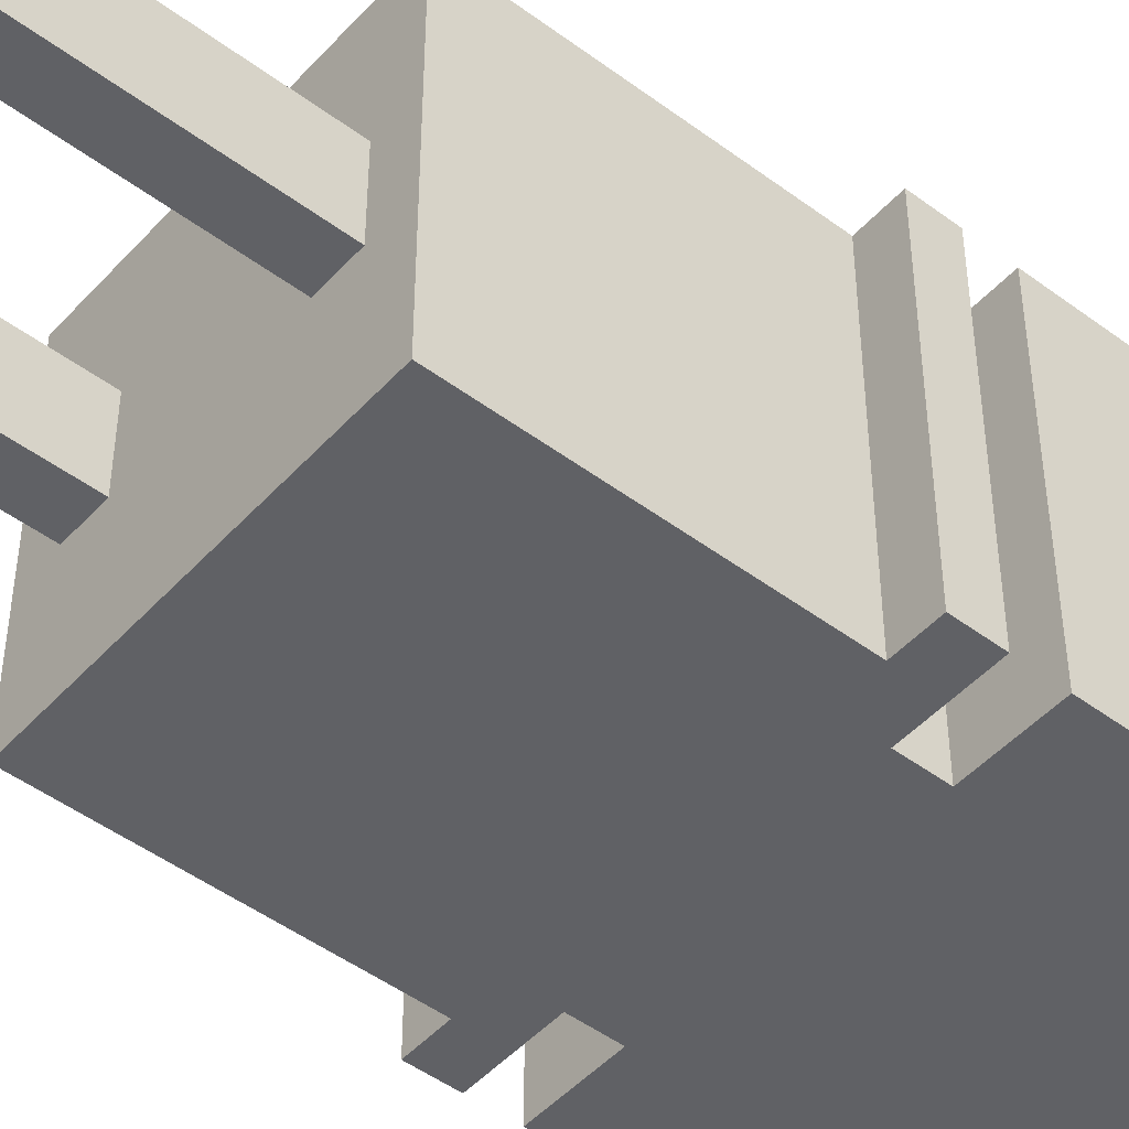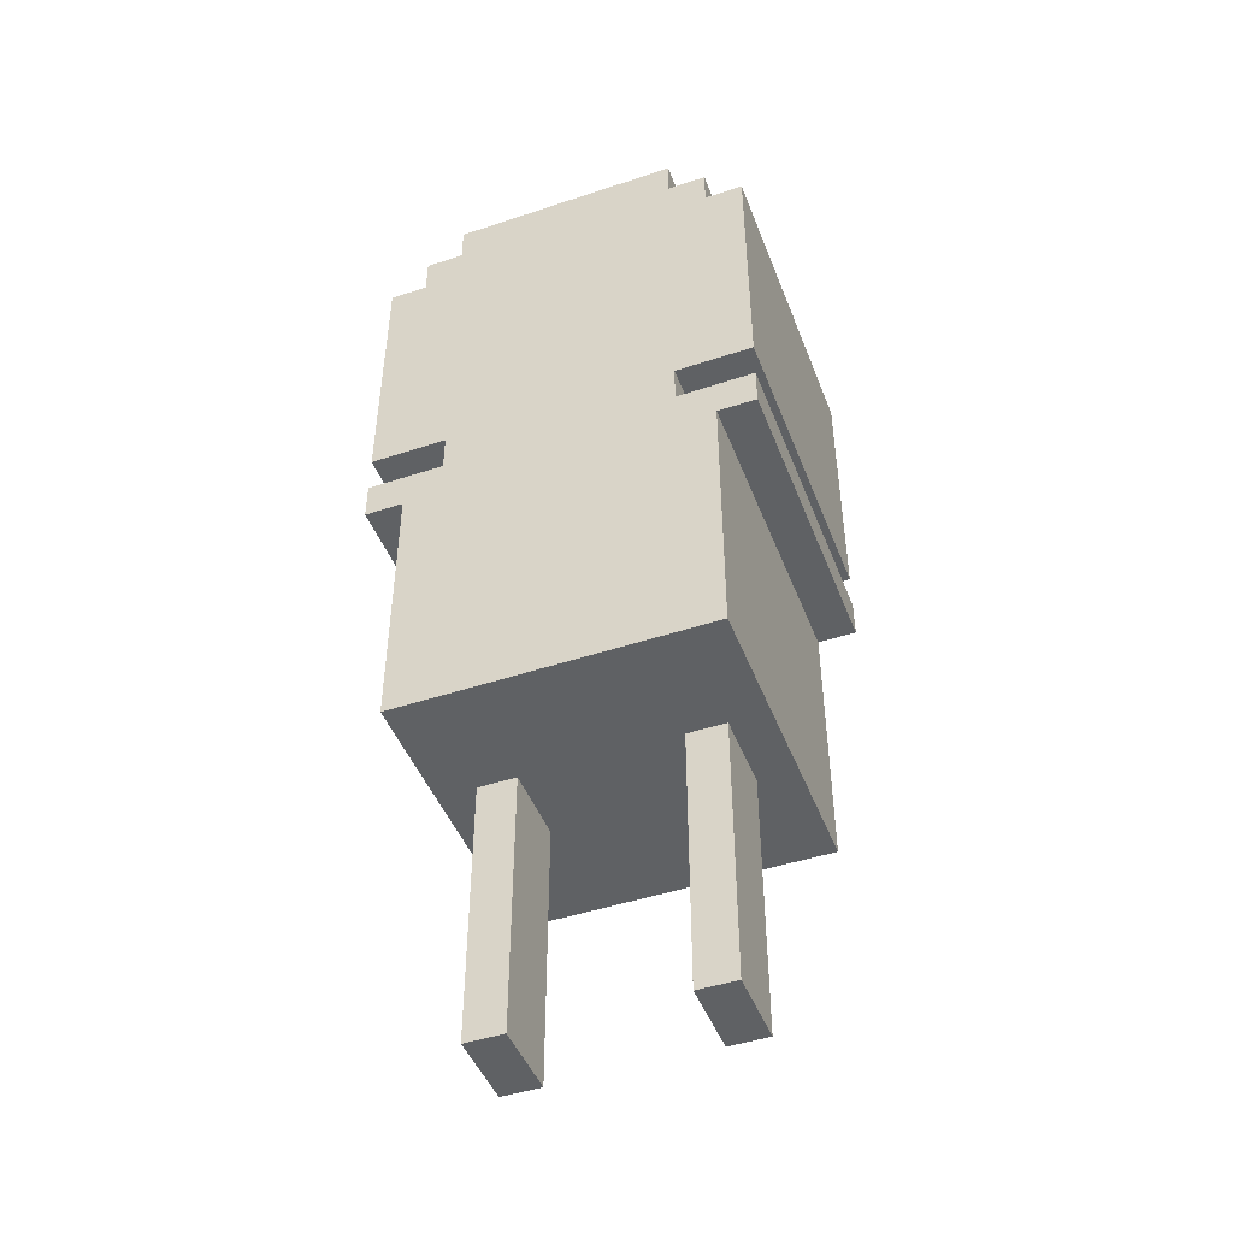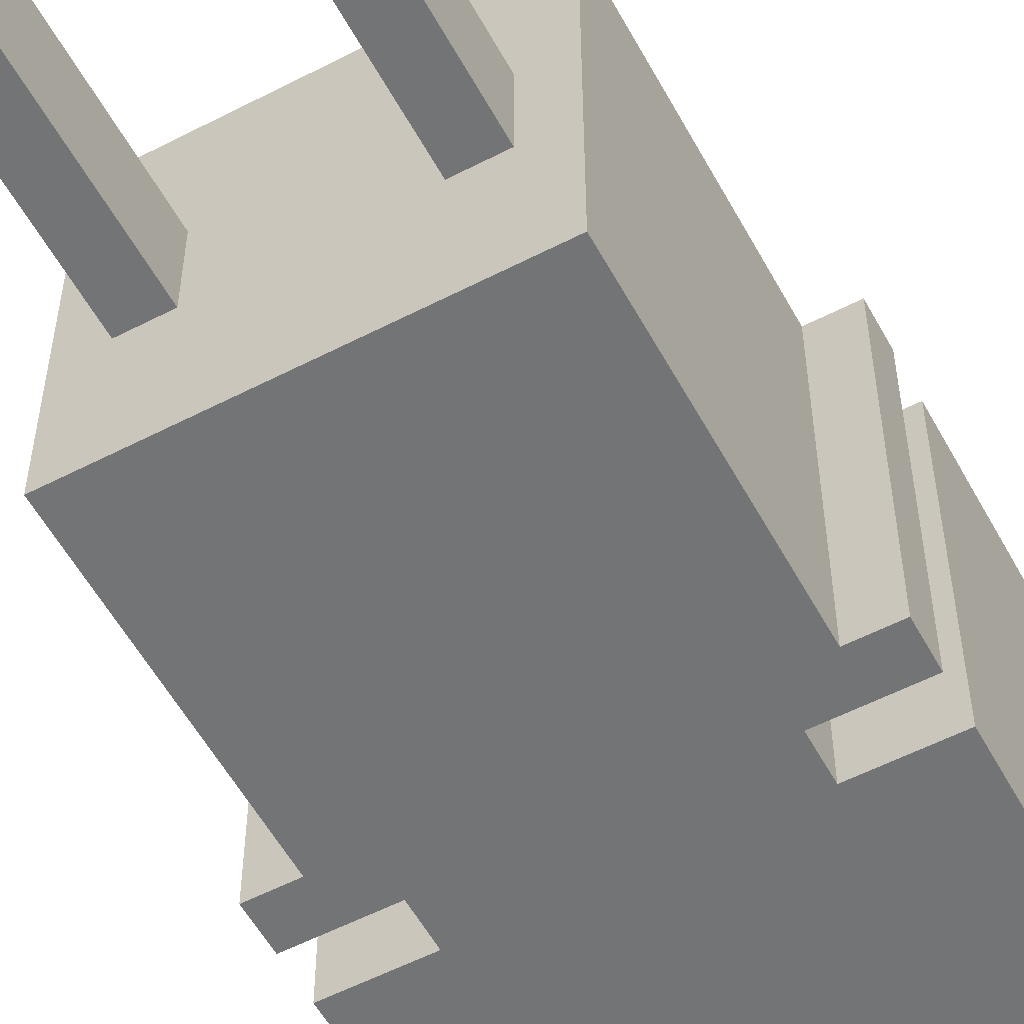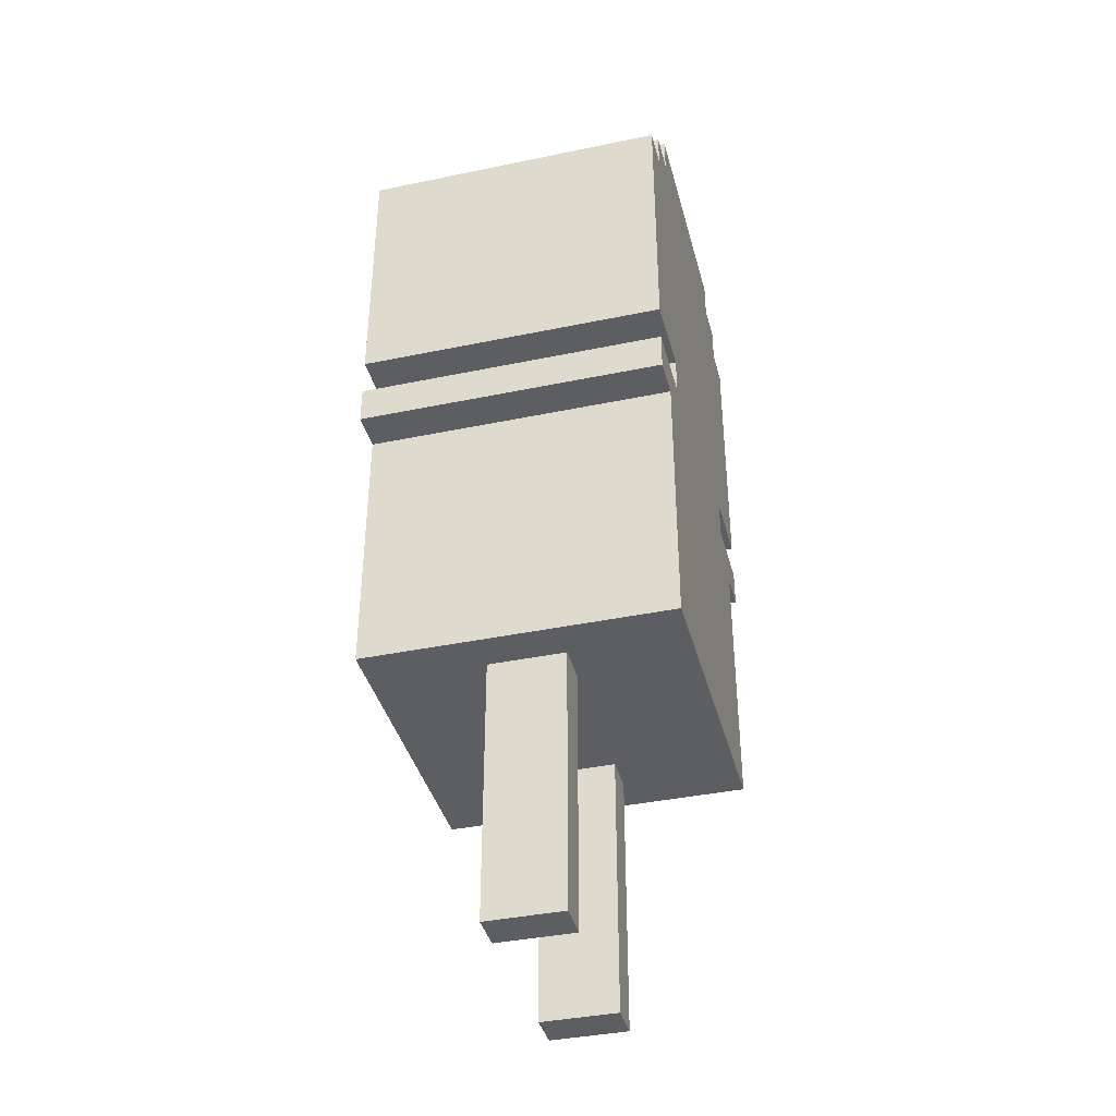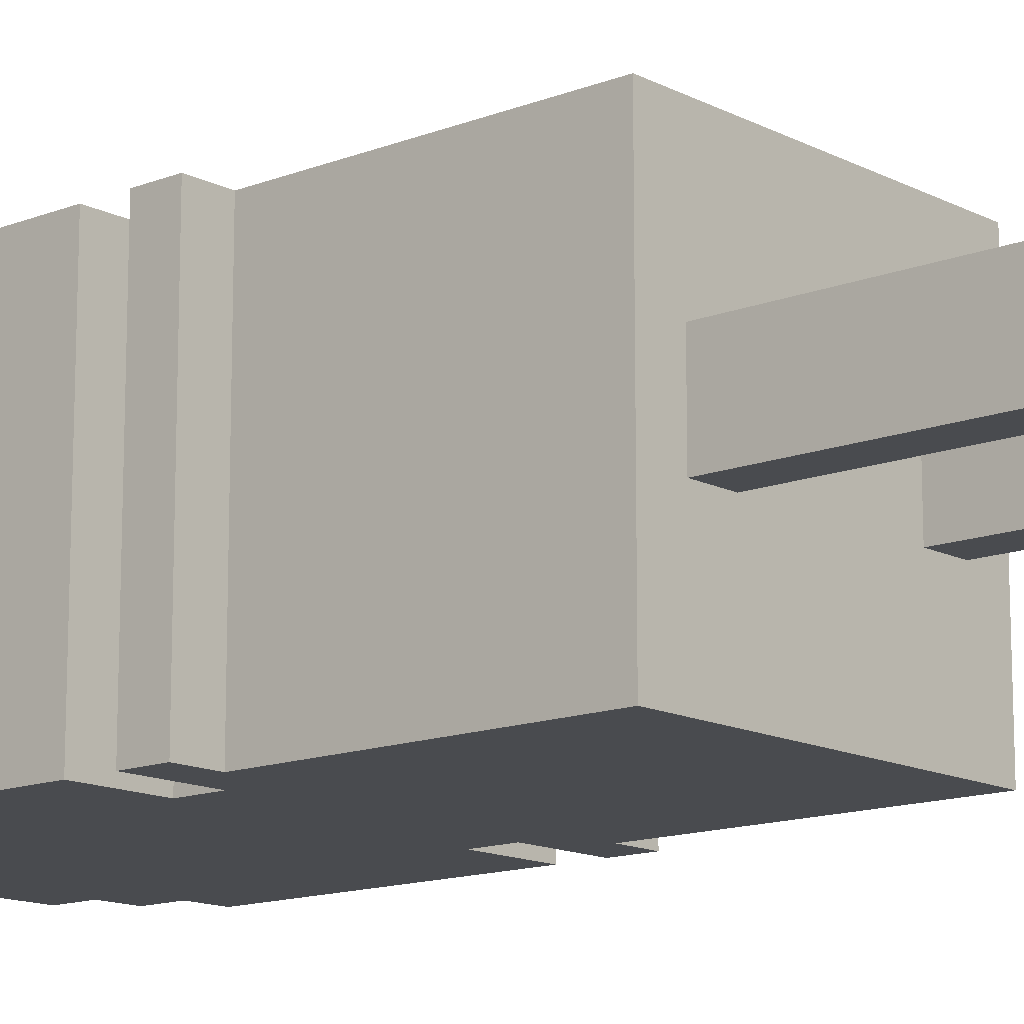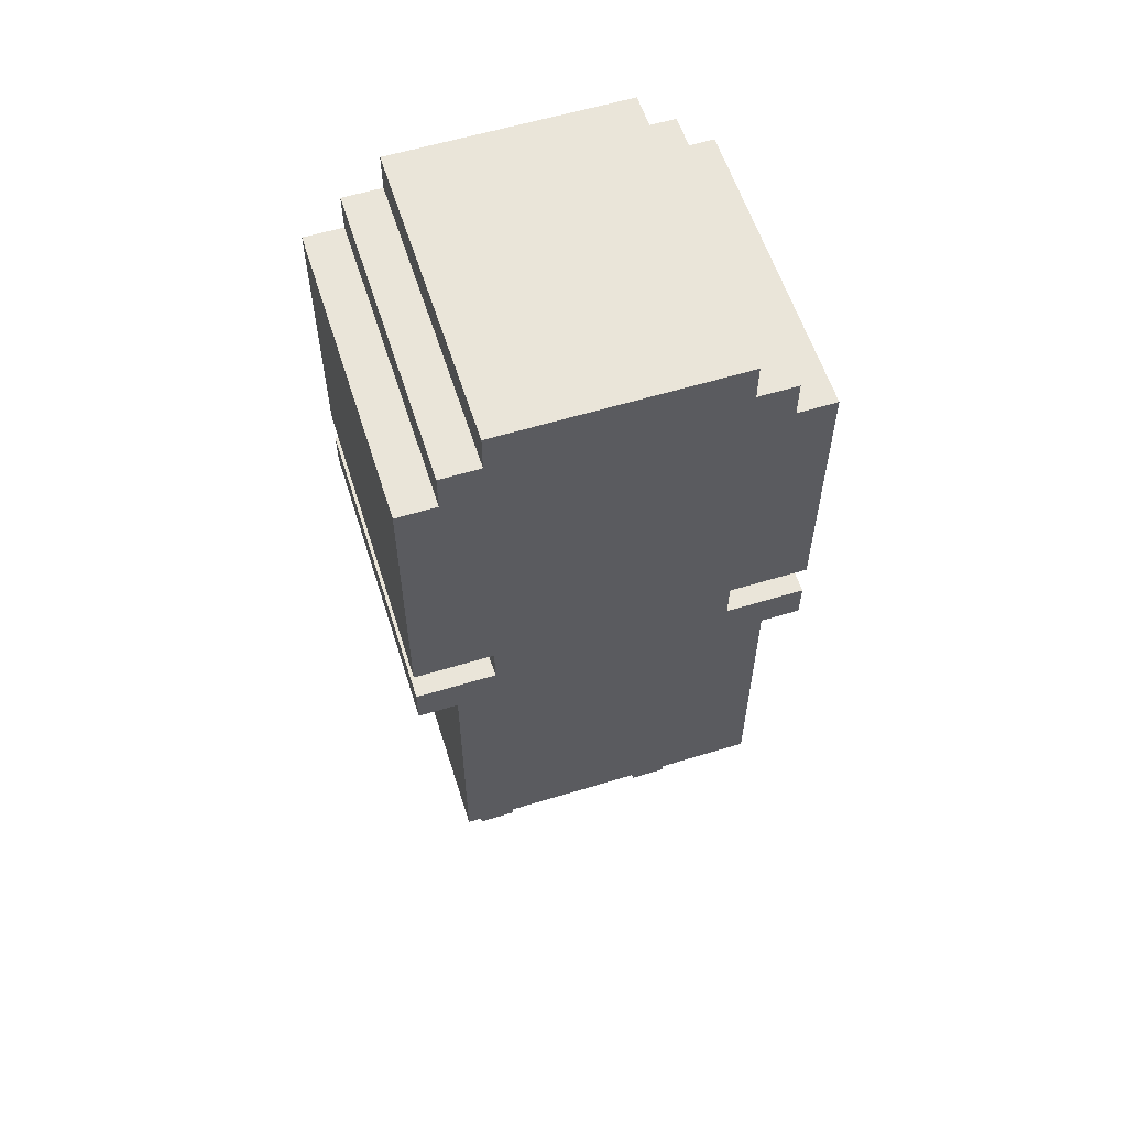
<metadata>
{"format":"obj","ext":"obj","renderer":"f3d","projection":"perspective","resolution":1024,"background":"white","views":[{"elev":-48.0,"azim":50.1,"up":"+Z"},{"elev":-46.6,"azim":20.7,"up":"+Y"},{"elev":-56.2,"azim":28.4,"up":"+Z"},{"elev":-39.3,"azim":104.5,"up":"+Y"},{"elev":-13.7,"azim":-48.8,"up":"+Z"},{"elev":58.6,"azim":-17.5,"up":"+Y"}]}
</metadata>
<code>
o cabeza_Plane.003
v -0.3 1.5 0.4
v 0.2 1.5 0.4
v -0.3 1.5 -0.4
v 0.2 1.5 -0.4
v 0.2 1.5 0.4
v 0.2 1.5 -0.4
v 0.2 1.5 0.4
v 0.2 1.5 -0.4
v 0.3 1.5 0.4
v 0.3 1.5 -0.4
v 0.3 1.6 0.4
v 0.3 1.6 -0.4
v 0.5 1.6 0.4
v 0.5 1.6 -0.4
v 0.5 2.3 0.4
v 0.5 2.3 -0.4
v 0.4 2.3 0.4
v 0.4 2.3 -0.4
v 0.4 2.4 0.4
v 0.4 2.4 -0.4
v 0.3 2.4 0.4
v 0.3 2.4 -0.4
v 0.3 2.5 0.4
v 0.3 2.5 -0.4
v -0.3 2.5 0.4
v -0.3 2.5 -0.4
v -0.3 2.4 0.4
v -0.3 2.4 -0.4
v -0.4 2.4 0.4
v -0.4 2.4 -0.4
v -0.4 2.3 0.4
v -0.4 2.3 -0.4
v -0.5 2.3 0.4
v -0.5 2.3 -0.4
v -0.5 1.6 0.4
v -0.5 1.6 -0.4
v -0.3 1.6 0.4
v -0.3 1.6 -0.4
v -0.3 1.5 0.4
v -0.3 1.5 -0.4
f 1 2 4 3
f 4 2 5 6
f 6 5 7 8
f 8 7 9 10
f 10 9 11 12
f 12 11 13 14
f 14 13 15 16
f 16 15 17 18
f 18 17 19 20
f 20 19 21 22
f 22 21 23 24
f 24 23 25 26
f 26 25 27 28
f 28 27 29 30
f 30 29 31 32
f 32 31 33 34
f 34 33 35 36
f 36 35 37 38
f 38 37 39 40
f 13 35 33 15
f 9 39 37 11
f 21 27 25 23
f 17 31 29 19
f 24 26 28 22
f 20 30 32 18
f 16 34 36 14
f 12 38 40 10
o arm.r_Plane.007
v -0.5 1.4 0.1
v -0.4 1.4 0.1
v -0.5 1.4 -0.1
v -0.4 1.4 -0.1
v -0.4 0.8 0.1
v -0.4 0.8 -0.1
v -0.5 0.8 0.1
v -0.5 0.8 -0.1
f 41 42 44 43
f 44 42 45 46
f 46 45 47 48
f 43 48 47 41
f 44 46 48 43
f 41 47 45 42
o arm.l_Plane.006
v 0.4 1.4 0.1
v 0.5 1.4 0.1
v 0.4 1.4 -0.1
v 0.5 1.4 -0.1
v 0.5 0.8 0.1
v 0.5 0.8 -0.1
v 0.4 0.8 0.1
v 0.4 0.8 -0.1
f 49 50 52 51
f 52 50 53 54
f 54 53 55 56
f 51 56 55 49
f 52 54 56 51
f 49 55 53 50
o leg.l_Plane.005
v 0.2 0.7 0.1
v 0.3 0.7 0.1
v 0.2 0.7 -0.1
v 0.3 0.7 -0.1
v 0.3 -0 0.1
v 0.3 -0 -0.1
v 0.2 -0 0.1
v 0.2 -0 -0.1
f 57 58 60 59
f 60 58 61 62
f 62 61 63 64
f 59 64 63 57
f 60 62 64 59
f 57 63 61 58
o leg.r_Plane.002
v -0.3 0.7 0.1
v -0.2 0.7 0.1
v -0.3 0.7 -0.1
v -0.2 0.7 -0.1
v -0.2 -0 0.1
v -0.2 -0 -0.1
v -0.3 -0 0.1
v -0.3 -0 -0.1
f 65 66 68 67
f 68 66 69 70
f 70 69 71 72
f 67 72 71 65
f 68 70 72 67
f 65 71 69 66
o body_Plane.001
v -0.5 1.5 0.4
v 0.5 1.5 0.4
v -0.5 1.5 -0.4
v 0.5 1.5 -0.4
v 0.5 1.4 0.4
v 0.5 1.4 -0.4
v 0.4 1.4 0.4
v 0.4 1.4 -0.4
v 0.4 0.7 0.4
v 0.4 0.7 -0.4
v -0.4 0.7 0.4
v -0.4 0.7 -0.4
v -0.4 1.4 0.4
v -0.4 1.4 -0.4
v -0.5 1.4 0.4
v -0.5 1.4 -0.4
f 73 74 76 75
f 76 74 77 78
f 78 77 79 80
f 80 79 81 82
f 82 81 83 84
f 84 83 85 86
f 86 85 87 88
f 75 88 87 73
f 73 87 77 74
f 79 85 83 81
f 75 76 78 88
f 82 84 86 80

</code>
